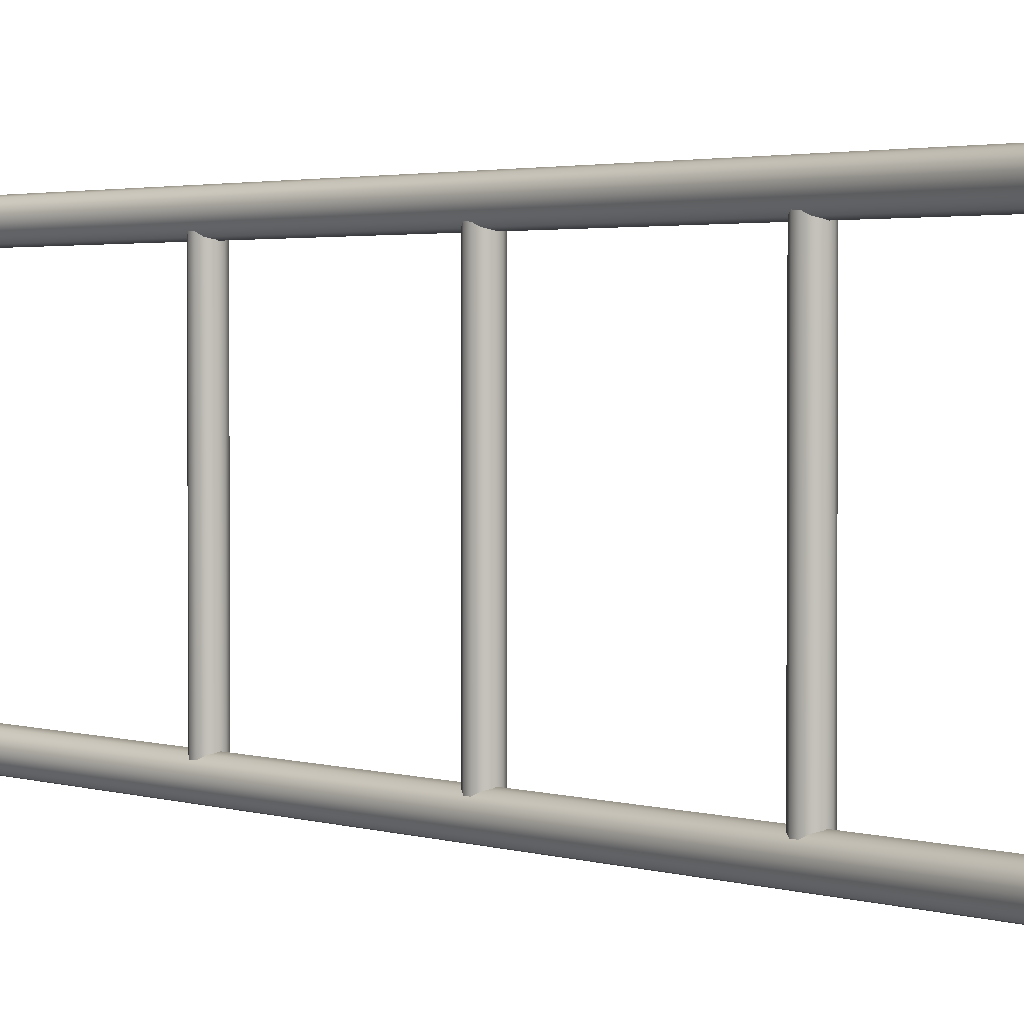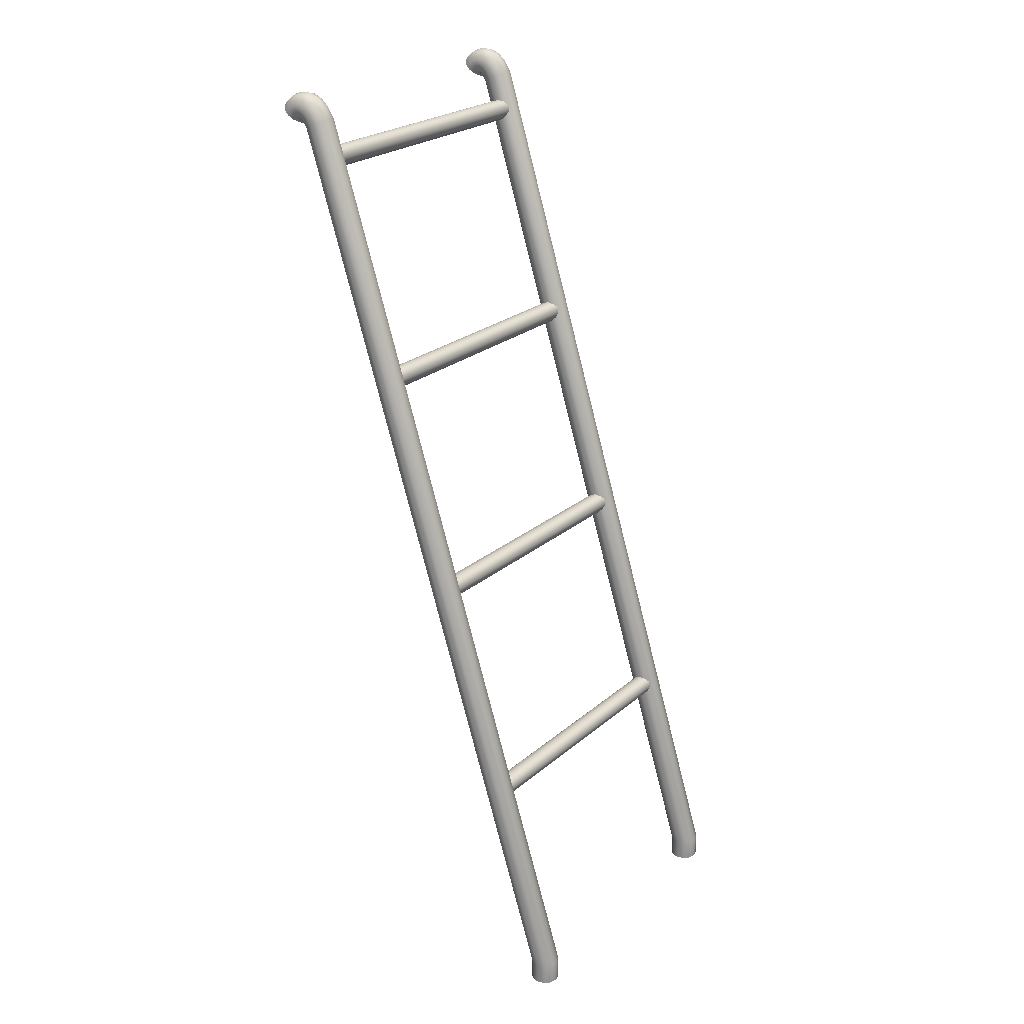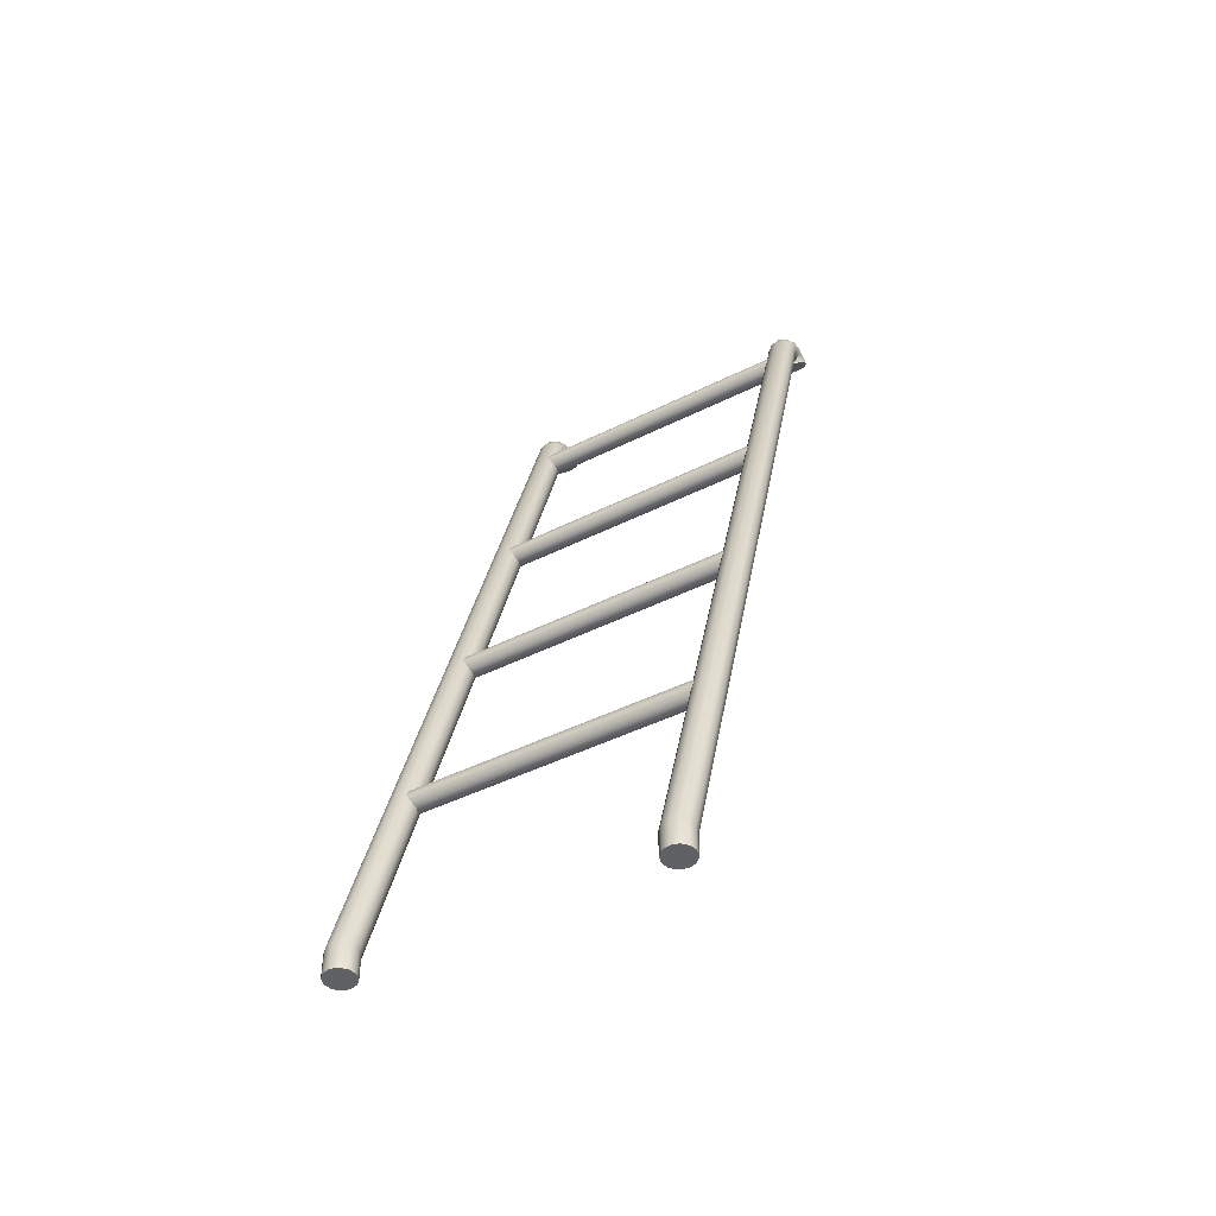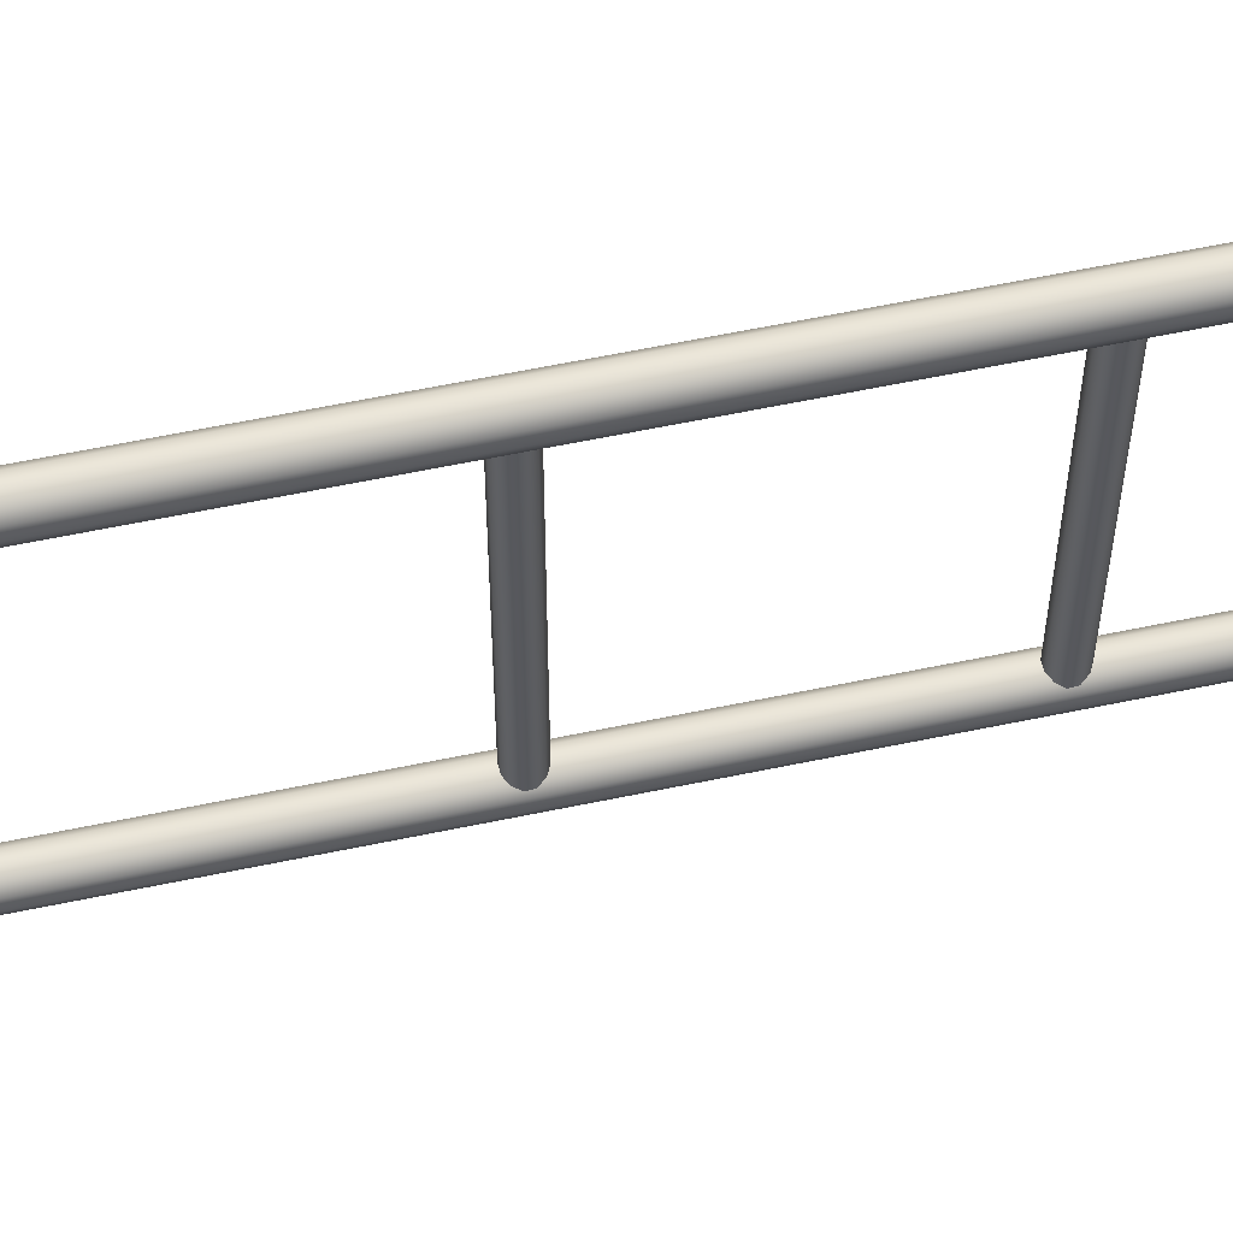
<metadata>
{"format":"obj","ext":"obj","renderer":"f3d","projection":"perspective","resolution":1024,"background":"white","views":[{"elev":2.2,"azim":123.8,"up":"+Z"},{"elev":24.5,"azim":-143.5,"up":"+Y"},{"elev":-46.1,"azim":-60.3,"up":"+Y"},{"elev":61.1,"azim":60.4,"up":"+Z"}]}
</metadata>
<code>
g Line43_1
v 145.8 126.7 375
v 145.4 127.3 375
v 145.2 127.1 376
v 145.6 126.5 376
v 144.6 126.6 376.7
v 145 126.1 376.7
v 143.9 125.9 377
v 144.2 125.5 377
v 143.2 125.2 376.7
v 143.4 124.9 376.7
v 142.7 124.7 376
v 142.8 124.5 376
v 142.5 124.5 375
v 142.6 124.3 375
v 142.7 124.7 374
v 142.8 124.5 374
v 143.2 125.2 373.3
v 143.4 124.9 373.3
v 143.9 125.9 373
v 144.2 125.5 373
v 144.6 126.6 373.3
v 145 126.1 373.3
v 145.2 127.1 374
v 145.6 126.5 374
v 144.4 128 375
v 144.3 127.8 376
v 144 127.1 376.7
v 143.5 126.3 377
v 143 125.4 376.7
v 142.6 124.7 376
v 142.5 124.5 375
v 142.6 124.7 374
v 143 125.4 373.3
v 143.5 126.3 373
v 144 127.1 373.3
v 144.3 127.8 374
v 143.3 128.5 375
v 143.2 128.2 376
v 143.1 127.5 376.7
v 142.9 126.5 377
v 142.7 125.5 376.7
v 142.6 124.7 376
v 142.6 124.5 375
v 142.6 124.7 374
v 142.7 125.5 373.3
v 142.9 126.5 373
v 143.1 127.5 373.3
v 143.2 128.2 374
v 141.9 128.5 375
v 141.9 128.2 376
v 142.1 127.5 376.7
v 142.3 126.5 377
v 142.5 125.5 376.7
v 142.6 124.7 376
v 142.7 124.5 375
v 142.6 124.7 374
v 142.5 125.5 373.3
v 142.3 126.5 373
v 142.1 127.5 373.3
v 141.9 128.2 374
v 140.5 127.9 375
v 140.6 127.7 376
v 141 127 376.7
v 141.6 126.2 377
v 142.1 125.3 376.7
v 142.5 124.7 376
v 142.7 124.5 375
v 142.5 124.7 374
v 142.1 125.3 373.3
v 141.6 126.2 373
v 141 127 373.3
v 140.6 127.7 374
v 139.3 126.9 375
v 139.5 126.7 376
v 140.1 126.2 376.7
v 140.9 125.6 377
v 141.7 124.9 376.7
v 142.2 124.4 376
v 142.4 124.3 375
v 142.2 124.4 374
v 141.7 124.9 373.3
v 140.9 125.6 373
v 140.1 126.2 373.3
v 139.5 126.7 374
v 138.4 125.4 375
v 138.6 125.2 376
v 139.3 124.9 376.7
v 140.2 124.5 377
v 141.1 124.1 376.7
v 141.8 123.8 376
v 142 123.6 375
v 141.8 123.8 374
v 141.1 124.1 373.3
v 140.2 124.5 373
v 139.3 124.9 373.3
v 138.6 125.2 374
v 99.71 3.309 375
v 99.98 3.268 376
v 100.7 3.155 376.7
v 101.7 3 377
v 102.7 2.845 376.7
v 103.4 2.732 376
v 103.7 2.691 375
v 103.4 2.732 374
v 102.7 2.845 373.3
v 101.7 3 373
v 100.7 3.155 373.3
v 99.98 3.268 374
v 99.71 0 375
v 99.98 0 376
v 100.7 0 376.7
v 101.7 0 377
v 102.7 0 376.7
v 103.4 0 376
v 103.7 0 375
v 103.4 0 374
v 102.7 0 373.3
v 101.7 0 373
v 100.7 0 373.3
v 99.98 0 374
f 1 2 3
f 1 3 4
f 4 3 5
f 4 5 6
f 6 5 7
f 6 7 8
f 8 7 9
f 8 9 10
f 10 9 11
f 10 11 12
f 12 11 13
f 12 13 14
f 14 13 15
f 14 15 16
f 16 15 17
f 16 17 18
f 18 17 19
f 18 19 20
f 20 19 21
f 20 21 22
f 22 21 23
f 22 23 24
f 24 23 2
f 24 2 1
f 2 25 26
f 2 26 3
f 3 26 27
f 3 27 5
f 5 27 28
f 5 28 7
f 7 28 29
f 7 29 9
f 9 29 30
f 9 30 11
f 30 31 13
f 30 13 11
f 31 32 15
f 31 15 13
f 15 32 33
f 15 33 17
f 17 33 34
f 17 34 19
f 19 34 35
f 19 35 21
f 21 35 36
f 21 36 23
f 23 36 25
f 23 25 2
f 25 37 38
f 25 38 26
f 26 38 39
f 26 39 27
f 27 39 40
f 27 40 28
f 28 40 41
f 28 41 29
f 29 41 42
f 29 42 30
f 42 43 31
f 42 31 30
f 43 44 32
f 43 32 31
f 32 44 45
f 32 45 33
f 33 45 46
f 33 46 34
f 34 46 47
f 34 47 35
f 35 47 48
f 35 48 36
f 36 48 37
f 36 37 25
f 37 49 50
f 37 50 38
f 38 50 51
f 38 51 39
f 39 51 52
f 39 52 40
f 40 52 53
f 40 53 41
f 53 54 42
f 53 42 41
f 42 54 55
f 42 55 43
f 43 55 56
f 43 56 44
f 56 57 45
f 56 45 44
f 45 57 58
f 45 58 46
f 46 58 59
f 46 59 47
f 47 59 60
f 47 60 48
f 48 60 49
f 48 49 37
f 49 61 62
f 49 62 50
f 50 62 63
f 50 63 51
f 51 63 64
f 51 64 52
f 52 64 65
f 52 65 53
f 53 65 66
f 53 66 54
f 66 67 55
f 66 55 54
f 67 68 56
f 67 56 55
f 56 68 69
f 56 69 57
f 57 69 70
f 57 70 58
f 58 70 71
f 58 71 59
f 59 71 72
f 59 72 60
f 60 72 61
f 60 61 49
f 61 73 74
f 61 74 62
f 62 74 75
f 62 75 63
f 63 75 76
f 63 76 64
f 64 76 77
f 64 77 65
f 65 77 78
f 65 78 66
f 66 78 79
f 66 79 67
f 67 79 80
f 67 80 68
f 68 80 81
f 68 81 69
f 69 81 82
f 69 82 70
f 70 82 83
f 70 83 71
f 71 83 84
f 71 84 72
f 72 84 73
f 72 73 61
f 73 85 86
f 73 86 74
f 74 86 87
f 74 87 75
f 75 87 88
f 75 88 76
f 76 88 89
f 76 89 77
f 77 89 90
f 77 90 78
f 78 90 91
f 78 91 79
f 79 91 92
f 79 92 80
f 80 92 93
f 80 93 81
f 81 93 94
f 81 94 82
f 82 94 95
f 82 95 83
f 83 95 96
f 83 96 84
f 84 96 85
f 84 85 73
f 85 97 98
f 85 98 86
f 86 98 99
f 86 99 87
f 87 99 100
f 87 100 88
f 88 100 101
f 88 101 89
f 89 101 102
f 89 102 90
f 90 102 103
f 90 103 91
f 91 103 104
f 91 104 92
f 92 104 105
f 92 105 93
f 93 105 106
f 93 106 94
f 94 106 107
f 94 107 95
f 95 107 108
f 95 108 96
f 96 108 97
f 96 97 85
f 97 109 110
f 97 110 98
f 98 110 111
f 98 111 99
f 99 111 112
f 99 112 100
f 100 112 113
f 100 113 101
f 101 113 114
f 101 114 102
f 102 114 115
f 102 115 103
f 103 115 116
f 103 116 104
f 104 116 117
f 104 117 105
f 105 117 118
f 105 118 106
f 106 118 119
f 106 119 107
f 107 119 120
f 107 120 108
f 108 120 109
f 108 109 97
f 4 6 8
f 4 8 1
f 8 10 12
f 8 12 1
f 12 14 16
f 12 16 1
f 16 18 20
f 16 20 1
f 20 22 24
f 20 24 1
f 111 110 109
f 112 111 109
f 112 109 113
f 114 113 109
f 114 109 115
f 116 115 109
f 116 109 117
f 118 117 109
f 118 109 119
f 120 119 109
g Line24_2
v 108.7 30 375
v 108.7 30 415
v 108.9 30.75 415
v 108.9 30.75 375
v 109.5 31.3 415
v 109.5 31.3 375
v 110.2 31.5 415
v 110.2 31.5 375
v 111 31.3 415
v 111 31.3 375
v 111.5 30.75 415
v 111.5 30.75 375
v 111.7 30 415
v 111.7 30 375
v 111.5 29.25 415
v 111.5 29.25 375
v 111 28.7 415
v 111 28.7 375
v 110.2 28.5 415
v 110.2 28.5 375
v 109.5 28.7 415
v 109.5 28.7 375
v 108.9 29.25 415
v 108.9 29.25 375
f 121 122 123
f 121 123 124
f 124 123 125
f 124 125 126
f 126 125 127
f 126 127 128
f 128 127 129
f 128 129 130
f 130 129 131
f 130 131 132
f 132 131 133
f 132 133 134
f 134 133 135
f 134 135 136
f 136 135 137
f 136 137 138
f 138 137 139
f 138 139 140
f 140 139 141
f 140 141 142
f 142 141 143
f 142 143 144
f 144 143 122
f 144 122 121
f 124 126 128
f 124 128 121
f 128 130 132
f 128 132 121
f 132 134 136
f 132 136 121
f 136 138 140
f 136 140 121
f 140 142 144
f 140 144 121
f 125 123 122
f 127 125 122
f 127 122 129
f 131 129 122
f 131 122 133
f 135 133 122
f 135 122 137
f 139 137 122
f 139 122 141
f 143 141 122
g Line44_3
v 118.2 60 375
v 118.2 60 415
v 118.4 60.75 415
v 118.4 60.75 375
v 119 61.3 415
v 119 61.3 375
v 119.7 61.5 415
v 119.7 61.5 375
v 120.5 61.3 415
v 120.5 61.3 375
v 121 60.75 415
v 121 60.75 375
v 121.2 60 415
v 121.2 60 375
v 121 59.25 415
v 121 59.25 375
v 120.5 58.7 415
v 120.5 58.7 375
v 119.7 58.5 415
v 119.7 58.5 375
v 119 58.7 415
v 119 58.7 375
v 118.4 59.25 415
v 118.4 59.25 375
f 145 146 147
f 145 147 148
f 148 147 149
f 148 149 150
f 150 149 151
f 150 151 152
f 152 151 153
f 152 153 154
f 154 153 155
f 154 155 156
f 156 155 157
f 156 157 158
f 158 157 159
f 158 159 160
f 160 159 161
f 160 161 162
f 162 161 163
f 162 163 164
f 164 163 165
f 164 165 166
f 166 165 167
f 166 167 168
f 168 167 146
f 168 146 145
f 148 150 152
f 148 152 145
f 152 154 156
f 152 156 145
f 156 158 160
f 156 160 145
f 160 162 164
f 160 164 145
f 164 166 168
f 164 168 145
f 149 147 146
f 151 149 146
f 151 146 153
f 155 153 146
f 155 146 157
f 159 157 146
f 159 146 161
f 163 161 146
f 163 146 165
f 167 165 146
g Line45_4
v 127.7 90 375
v 127.7 90 415
v 127.9 90.75 415
v 127.9 90.75 375
v 128.5 91.3 415
v 128.5 91.3 375
v 129.2 91.5 415
v 129.2 91.5 375
v 130 91.3 415
v 130 91.3 375
v 130.5 90.75 415
v 130.5 90.75 375
v 130.7 90 415
v 130.7 90 375
v 130.5 89.25 415
v 130.5 89.25 375
v 130 88.7 415
v 130 88.7 375
v 129.2 88.5 415
v 129.2 88.5 375
v 128.5 88.7 415
v 128.5 88.7 375
v 127.9 89.25 415
v 127.9 89.25 375
f 169 170 171
f 169 171 172
f 172 171 173
f 172 173 174
f 174 173 175
f 174 175 176
f 176 175 177
f 176 177 178
f 178 177 179
f 178 179 180
f 180 179 181
f 180 181 182
f 182 181 183
f 182 183 184
f 184 183 185
f 184 185 186
f 186 185 187
f 186 187 188
f 188 187 189
f 188 189 190
f 190 189 191
f 190 191 192
f 192 191 170
f 192 170 169
f 172 174 176
f 172 176 169
f 176 178 180
f 176 180 169
f 180 182 184
f 180 184 169
f 184 186 188
f 184 188 169
f 188 190 192
f 188 192 169
f 173 171 170
f 175 173 170
f 175 170 177
f 179 177 170
f 179 170 181
f 183 181 170
f 183 170 185
f 187 185 170
f 187 170 189
f 191 189 170
g Line46_5
v 137.2 120 375
v 137.2 120 415
v 137.4 120.8 415
v 137.4 120.8 375
v 138 121.3 415
v 138 121.3 375
v 138.7 121.5 415
v 138.7 121.5 375
v 139.5 121.3 415
v 139.5 121.3 375
v 140 120.8 415
v 140 120.8 375
v 140.2 120 415
v 140.2 120 375
v 140 119.2 415
v 140 119.2 375
v 139.5 118.7 415
v 139.5 118.7 375
v 138.7 118.5 415
v 138.7 118.5 375
v 138 118.7 415
v 138 118.7 375
v 137.4 119.2 415
v 137.4 119.2 375
f 193 194 195
f 193 195 196
f 196 195 197
f 196 197 198
f 198 197 199
f 198 199 200
f 200 199 201
f 200 201 202
f 202 201 203
f 202 203 204
f 204 203 205
f 204 205 206
f 206 205 207
f 206 207 208
f 208 207 209
f 208 209 210
f 210 209 211
f 210 211 212
f 212 211 213
f 212 213 214
f 214 213 215
f 214 215 216
f 216 215 194
f 216 194 193
f 196 198 200
f 196 200 193
f 200 202 204
f 200 204 193
f 204 206 208
f 204 208 193
f 208 210 212
f 208 212 193
f 212 214 216
f 212 216 193
f 197 195 194
f 199 197 194
f 199 194 201
f 203 201 194
f 203 194 205
f 207 205 194
f 207 194 209
f 211 209 194
f 211 194 213
f 215 213 194
g Line23_6
v 145.8 126.7 415
v 145.4 127.3 415
v 145.2 127.1 416
v 145.6 126.5 416
v 144.6 126.6 416.7
v 145 126.1 416.7
v 143.9 125.9 417
v 144.2 125.5 417
v 143.2 125.2 416.7
v 143.4 124.9 416.7
v 142.7 124.7 416
v 142.8 124.5 416
v 142.5 124.5 415
v 142.6 124.3 415
v 142.7 124.7 414
v 142.8 124.5 414
v 143.2 125.2 413.3
v 143.4 124.9 413.3
v 143.9 125.9 413
v 144.2 125.5 413
v 144.6 126.6 413.3
v 145 126.1 413.3
v 145.2 127.1 414
v 145.6 126.5 414
v 144.4 128 415
v 144.3 127.8 416
v 144 127.1 416.7
v 143.5 126.3 417
v 143 125.4 416.7
v 142.6 124.7 416
v 142.5 124.5 415
v 142.6 124.7 414
v 143 125.4 413.3
v 143.5 126.3 413
v 144 127.1 413.3
v 144.3 127.8 414
v 143.3 128.5 415
v 143.2 128.2 416
v 143.1 127.5 416.7
v 142.9 126.5 417
v 142.7 125.5 416.7
v 142.6 124.7 416
v 142.6 124.5 415
v 142.6 124.7 414
v 142.7 125.5 413.3
v 142.9 126.5 413
v 143.1 127.5 413.3
v 143.2 128.2 414
v 141.9 128.5 415
v 141.9 128.2 416
v 142.1 127.5 416.7
v 142.3 126.5 417
v 142.5 125.5 416.7
v 142.6 124.7 416
v 142.7 124.5 415
v 142.6 124.7 414
v 142.5 125.5 413.3
v 142.3 126.5 413
v 142.1 127.5 413.3
v 141.9 128.2 414
v 140.5 127.9 415
v 140.6 127.7 416
v 141 127 416.7
v 141.6 126.2 417
v 142.1 125.3 416.7
v 142.5 124.7 416
v 142.7 124.5 415
v 142.5 124.7 414
v 142.1 125.3 413.3
v 141.6 126.2 413
v 141 127 413.3
v 140.6 127.7 414
v 139.3 126.9 415
v 139.5 126.7 416
v 140.1 126.2 416.7
v 140.9 125.6 417
v 141.7 124.9 416.7
v 142.2 124.4 416
v 142.4 124.3 415
v 142.2 124.4 414
v 141.7 124.9 413.3
v 140.9 125.6 413
v 140.1 126.2 413.3
v 139.5 126.7 414
v 138.4 125.4 415
v 138.6 125.2 416
v 139.3 124.9 416.7
v 140.2 124.5 417
v 141.1 124.1 416.7
v 141.8 123.8 416
v 142 123.6 415
v 141.8 123.8 414
v 141.1 124.1 413.3
v 140.2 124.5 413
v 139.3 124.9 413.3
v 138.6 125.2 414
v 99.71 3.309 415
v 99.98 3.268 416
v 100.7 3.155 416.7
v 101.7 3 417
v 102.7 2.845 416.7
v 103.4 2.732 416
v 103.7 2.691 415
v 103.4 2.732 414
v 102.7 2.845 413.3
v 101.7 3 413
v 100.7 3.155 413.3
v 99.98 3.268 414
v 99.71 0 415
v 99.98 0 416
v 100.7 0 416.7
v 101.7 0 417
v 102.7 0 416.7
v 103.4 0 416
v 103.7 0 415
v 103.4 0 414
v 102.7 0 413.3
v 101.7 0 413
v 100.7 0 413.3
v 99.98 0 414
f 217 218 219
f 217 219 220
f 220 219 221
f 220 221 222
f 222 221 223
f 222 223 224
f 224 223 225
f 224 225 226
f 226 225 227
f 226 227 228
f 228 227 229
f 228 229 230
f 230 229 231
f 230 231 232
f 232 231 233
f 232 233 234
f 234 233 235
f 234 235 236
f 236 235 237
f 236 237 238
f 238 237 239
f 238 239 240
f 240 239 218
f 240 218 217
f 218 241 242
f 218 242 219
f 219 242 243
f 219 243 221
f 221 243 244
f 221 244 223
f 223 244 245
f 223 245 225
f 225 245 246
f 225 246 227
f 246 247 229
f 246 229 227
f 247 248 231
f 247 231 229
f 231 248 249
f 231 249 233
f 233 249 250
f 233 250 235
f 235 250 251
f 235 251 237
f 237 251 252
f 237 252 239
f 239 252 241
f 239 241 218
f 241 253 254
f 241 254 242
f 242 254 255
f 242 255 243
f 243 255 256
f 243 256 244
f 244 256 257
f 244 257 245
f 245 257 258
f 245 258 246
f 258 259 247
f 258 247 246
f 259 260 248
f 259 248 247
f 248 260 261
f 248 261 249
f 249 261 262
f 249 262 250
f 250 262 263
f 250 263 251
f 251 263 264
f 251 264 252
f 252 264 253
f 252 253 241
f 253 265 266
f 253 266 254
f 254 266 267
f 254 267 255
f 255 267 268
f 255 268 256
f 256 268 269
f 256 269 257
f 269 270 258
f 269 258 257
f 258 270 271
f 258 271 259
f 259 271 272
f 259 272 260
f 272 273 261
f 272 261 260
f 261 273 274
f 261 274 262
f 262 274 275
f 262 275 263
f 263 275 276
f 263 276 264
f 264 276 265
f 264 265 253
f 265 277 278
f 265 278 266
f 266 278 279
f 266 279 267
f 267 279 280
f 267 280 268
f 268 280 281
f 268 281 269
f 269 281 282
f 269 282 270
f 282 283 271
f 282 271 270
f 283 284 272
f 283 272 271
f 272 284 285
f 272 285 273
f 273 285 286
f 273 286 274
f 274 286 287
f 274 287 275
f 275 287 288
f 275 288 276
f 276 288 277
f 276 277 265
f 277 289 290
f 277 290 278
f 278 290 291
f 278 291 279
f 279 291 292
f 279 292 280
f 280 292 293
f 280 293 281
f 281 293 294
f 281 294 282
f 282 294 295
f 282 295 283
f 283 295 296
f 283 296 284
f 284 296 297
f 284 297 285
f 285 297 298
f 285 298 286
f 286 298 299
f 286 299 287
f 287 299 300
f 287 300 288
f 288 300 289
f 288 289 277
f 289 301 302
f 289 302 290
f 290 302 303
f 290 303 291
f 291 303 304
f 291 304 292
f 292 304 305
f 292 305 293
f 293 305 306
f 293 306 294
f 294 306 307
f 294 307 295
f 295 307 308
f 295 308 296
f 296 308 309
f 296 309 297
f 297 309 310
f 297 310 298
f 298 310 311
f 298 311 299
f 299 311 312
f 299 312 300
f 300 312 301
f 300 301 289
f 301 313 314
f 301 314 302
f 302 314 315
f 302 315 303
f 303 315 316
f 303 316 304
f 304 316 317
f 304 317 305
f 305 317 318
f 305 318 306
f 306 318 319
f 306 319 307
f 307 319 320
f 307 320 308
f 308 320 321
f 308 321 309
f 309 321 322
f 309 322 310
f 310 322 323
f 310 323 311
f 311 323 324
f 311 324 312
f 312 324 313
f 312 313 301
f 313 325 326
f 313 326 314
f 314 326 327
f 314 327 315
f 315 327 328
f 315 328 316
f 316 328 329
f 316 329 317
f 317 329 330
f 317 330 318
f 318 330 331
f 318 331 319
f 319 331 332
f 319 332 320
f 320 332 333
f 320 333 321
f 321 333 334
f 321 334 322
f 322 334 335
f 322 335 323
f 323 335 336
f 323 336 324
f 324 336 325
f 324 325 313
f 220 222 224
f 220 224 217
f 224 226 228
f 224 228 217
f 228 230 232
f 228 232 217
f 232 234 236
f 232 236 217
f 236 238 240
f 236 240 217
f 327 326 325
f 328 327 325
f 328 325 329
f 330 329 325
f 330 325 331
f 332 331 325
f 332 325 333
f 334 333 325
f 334 325 335
f 336 335 325

</code>
